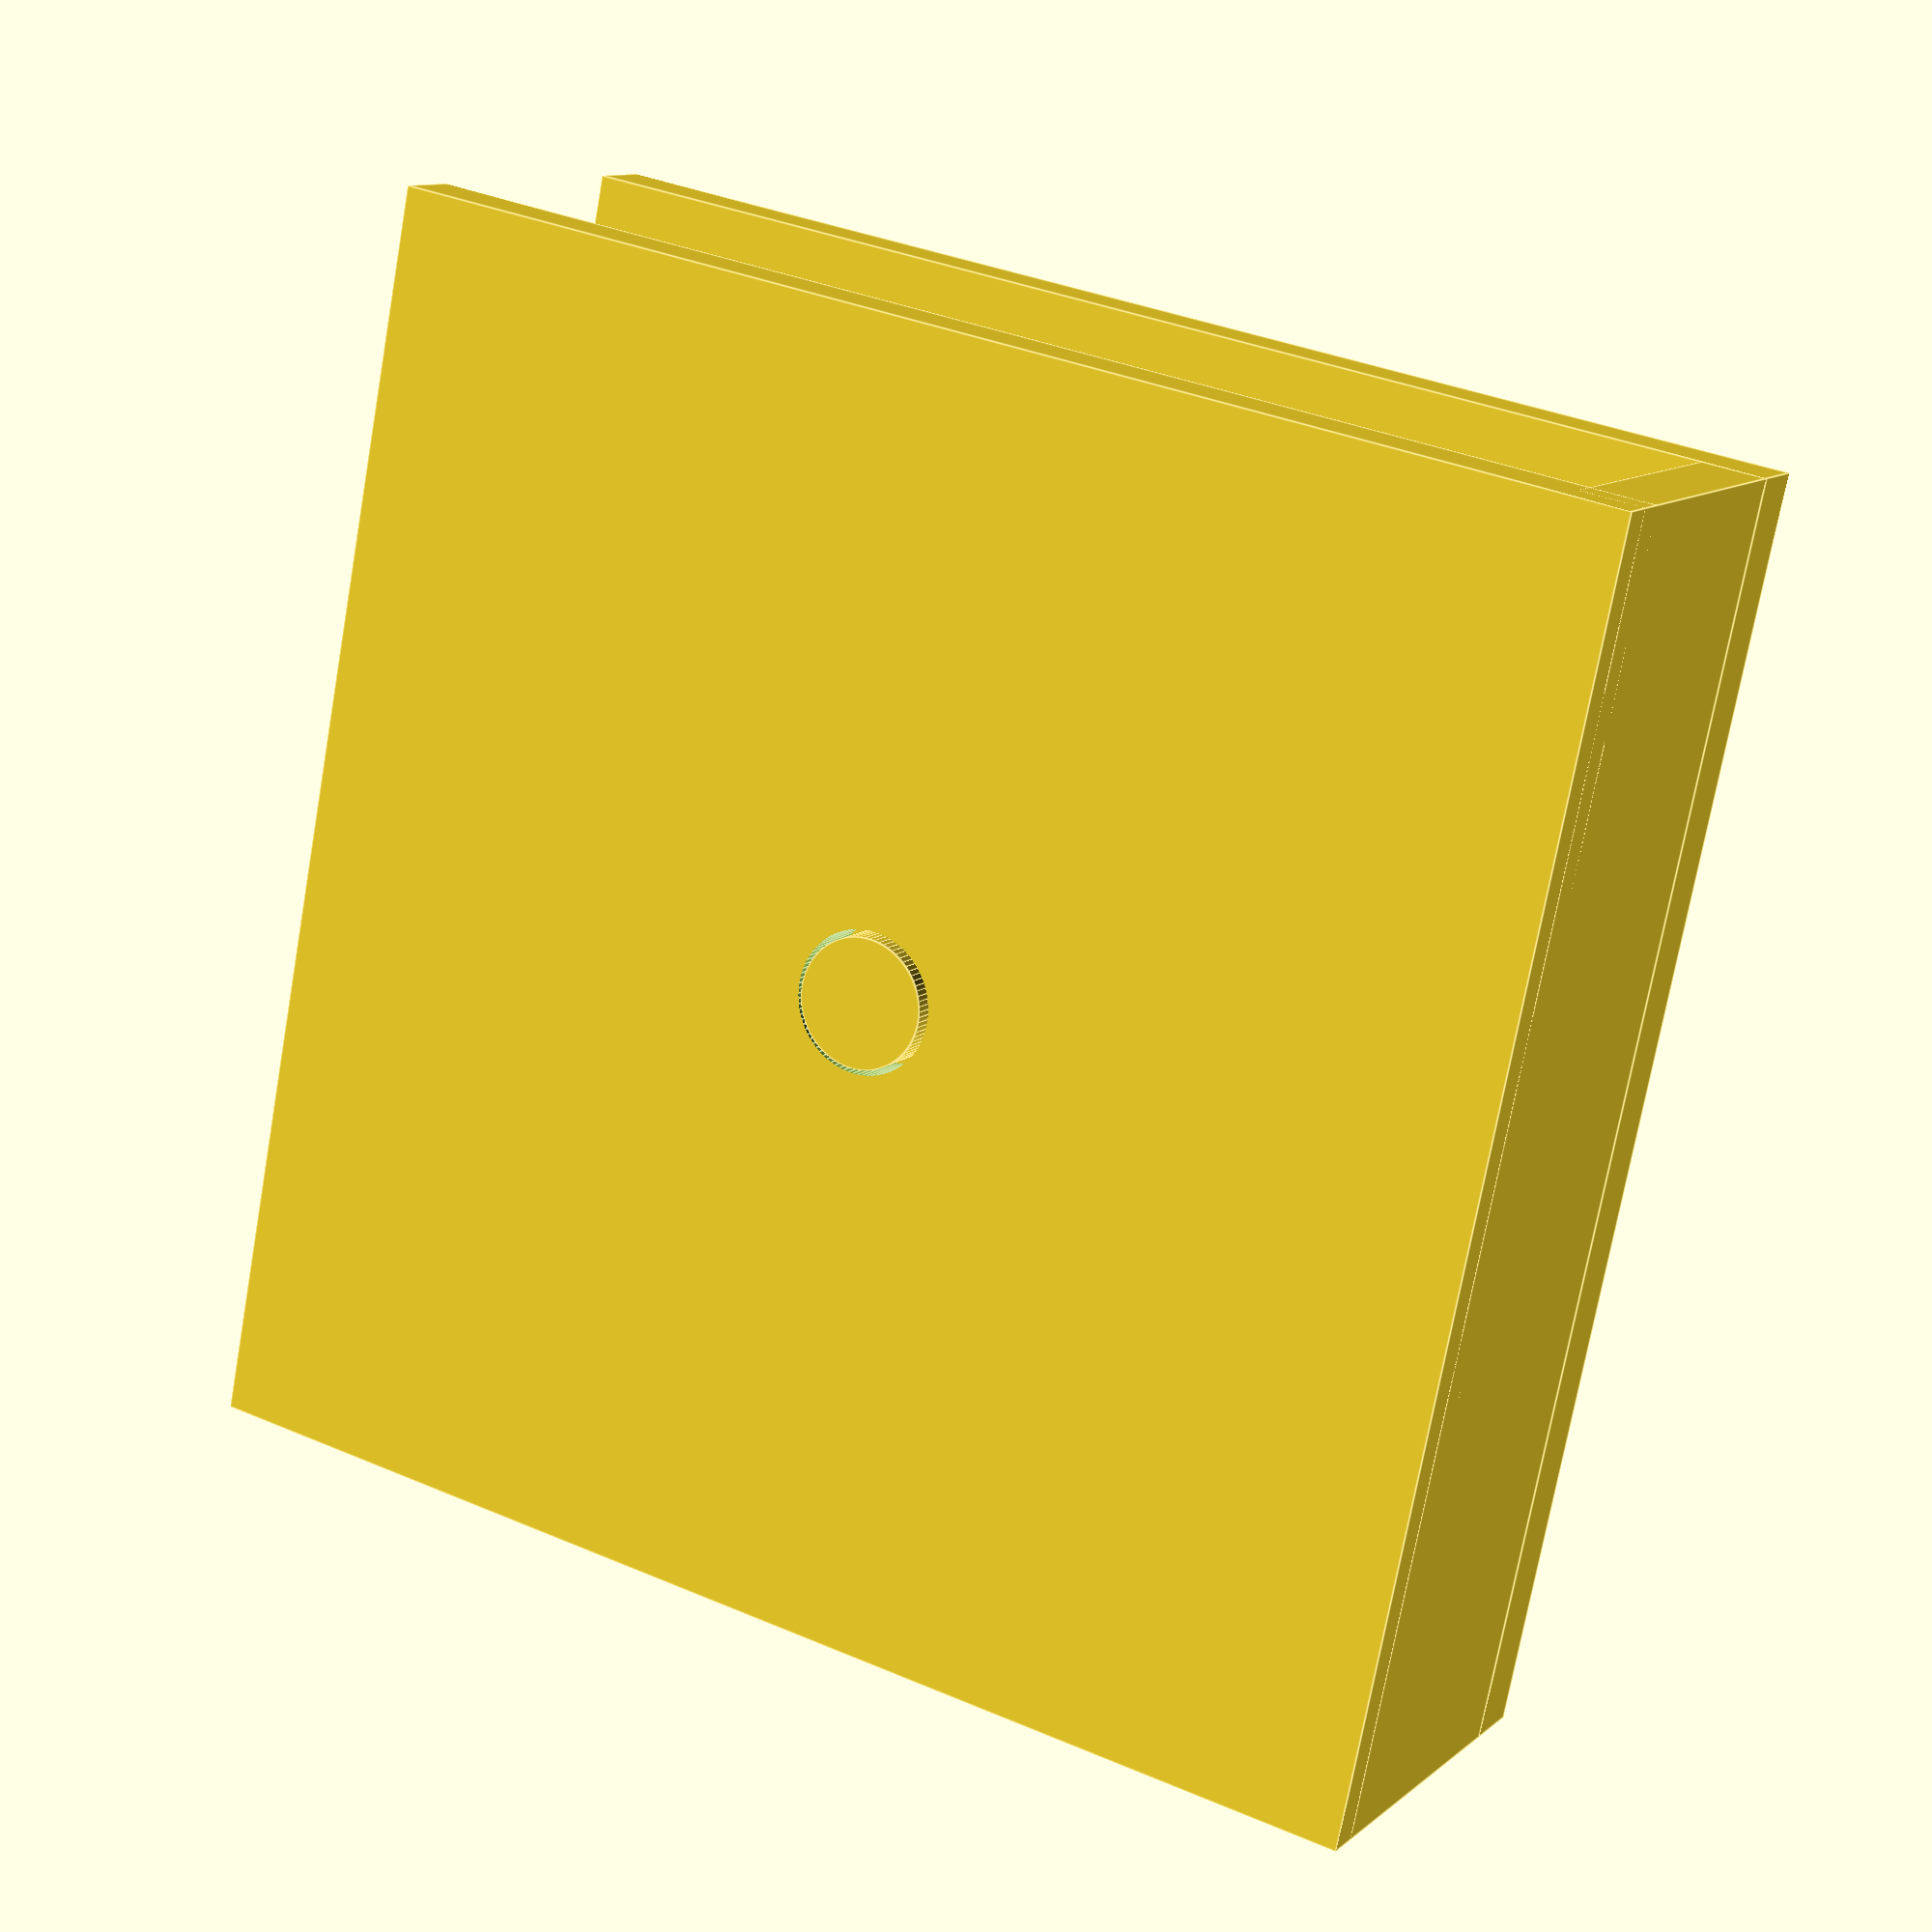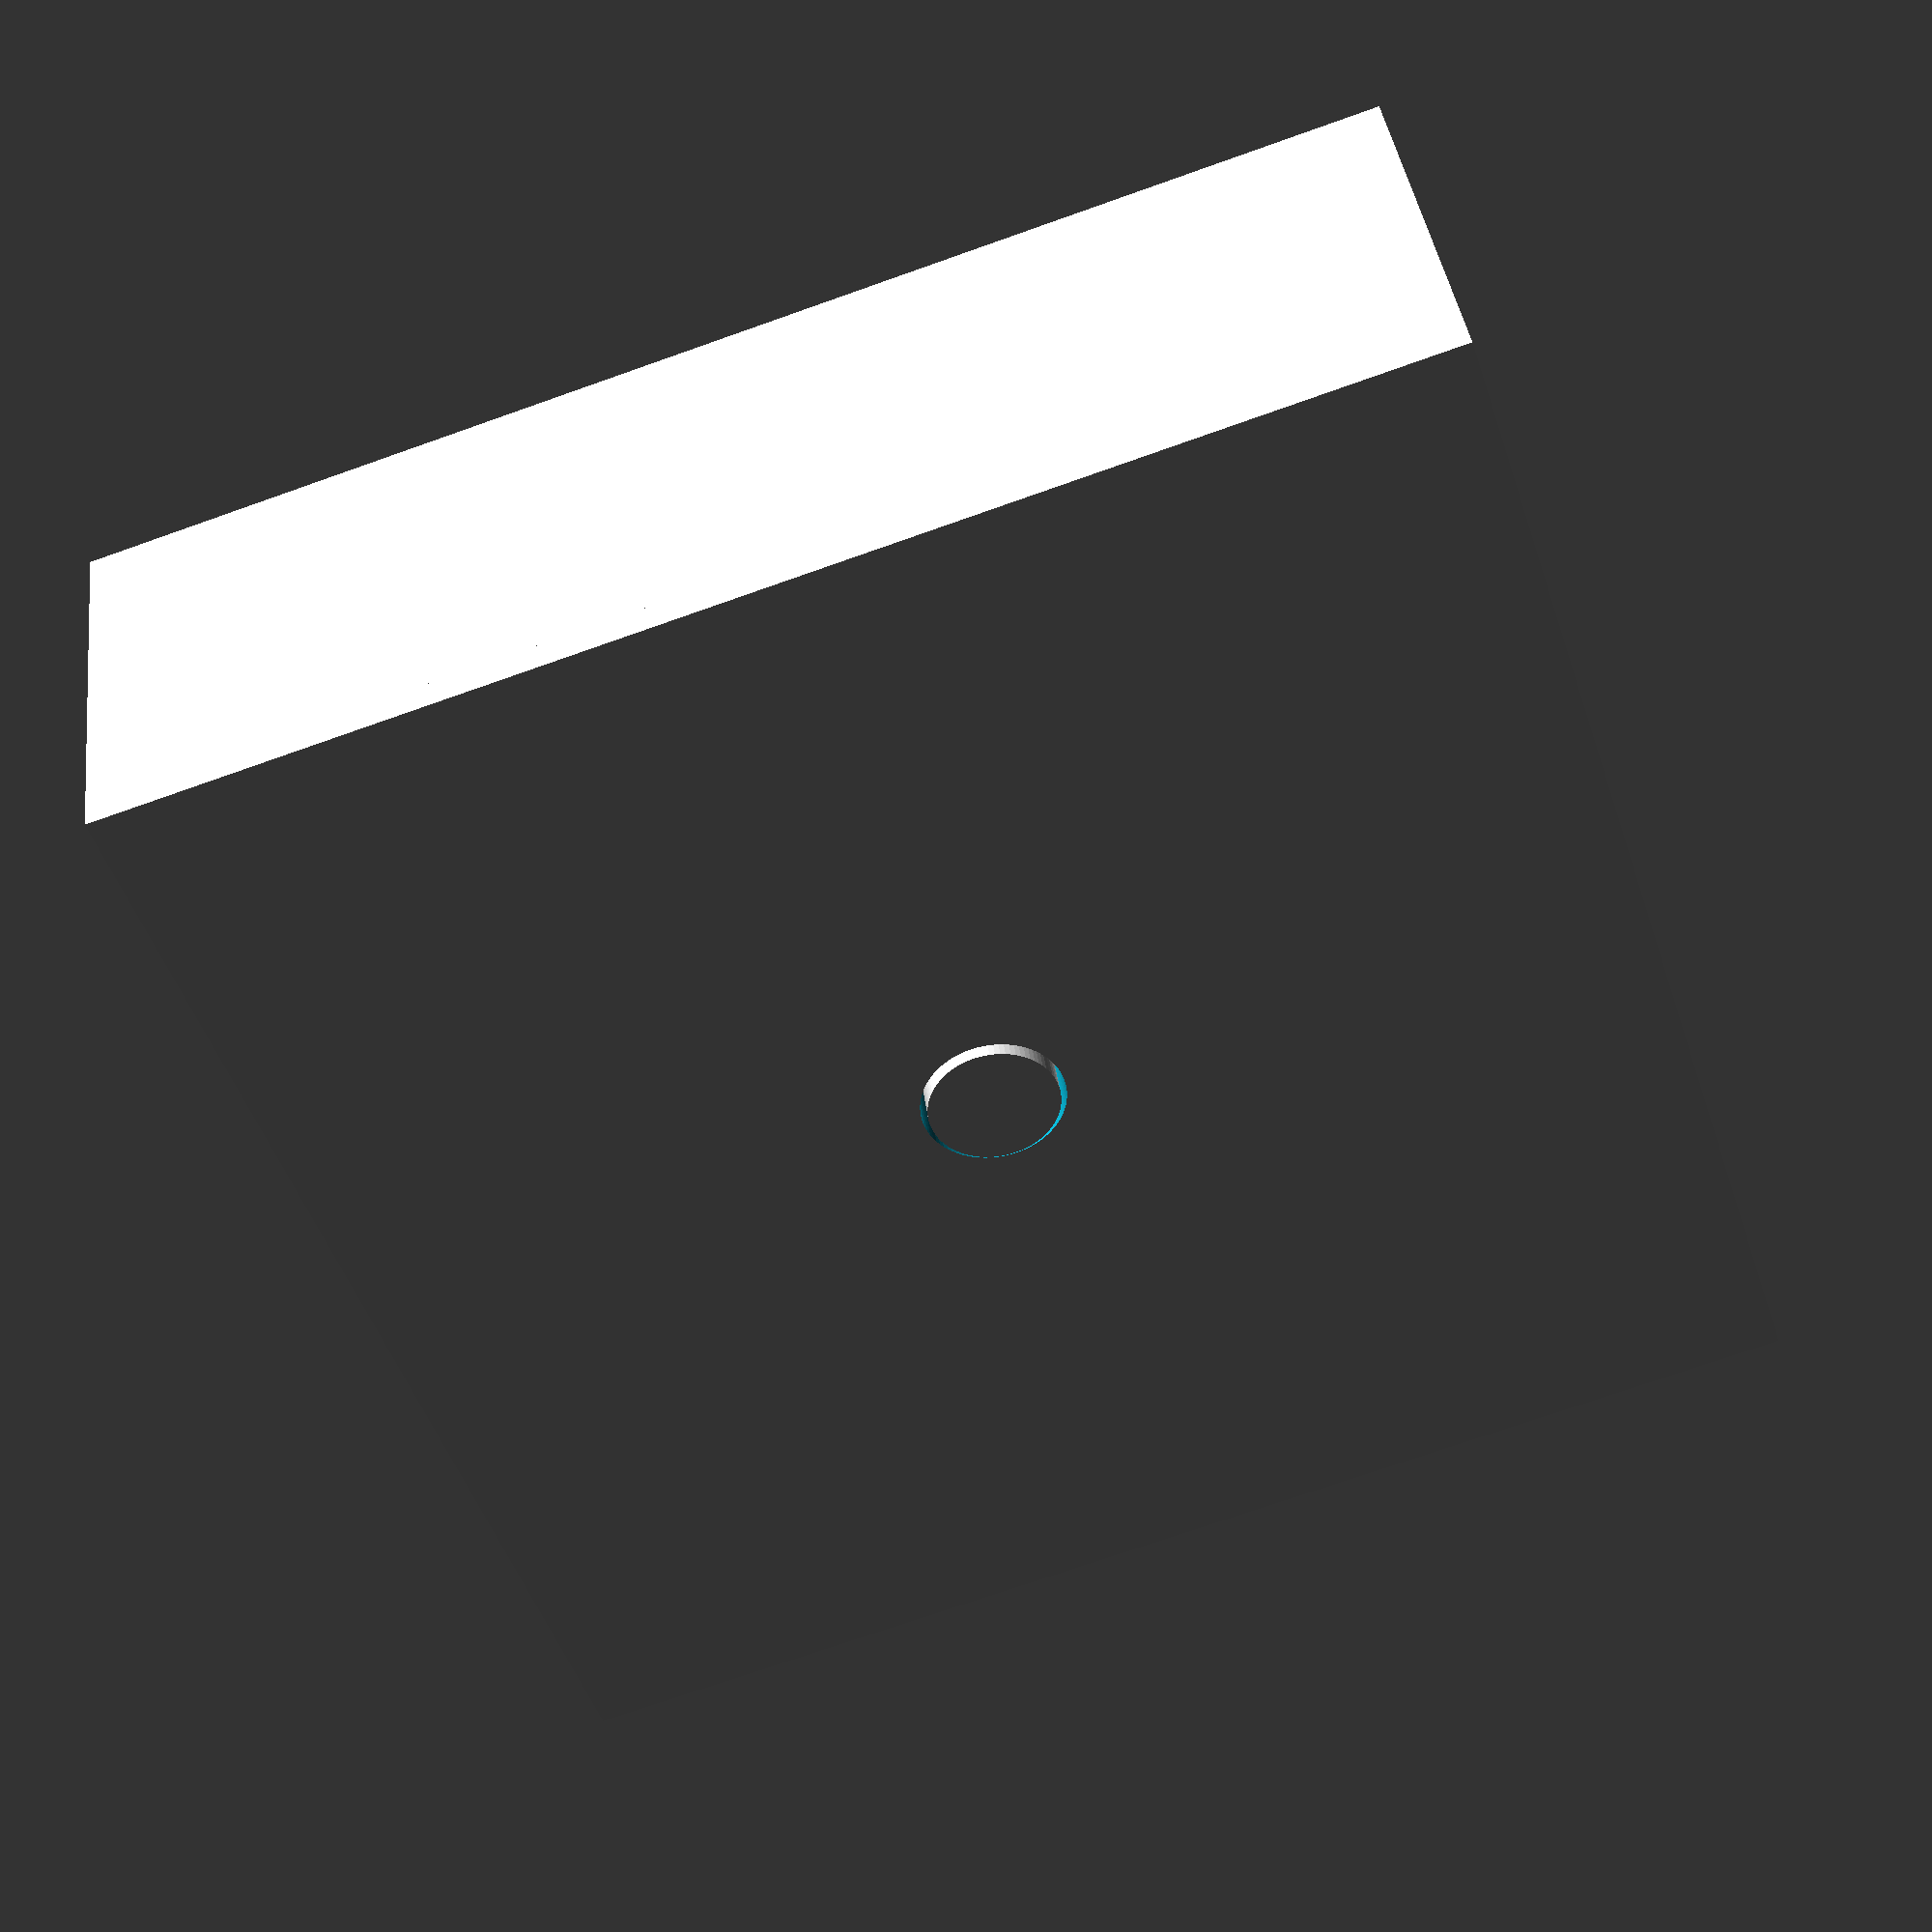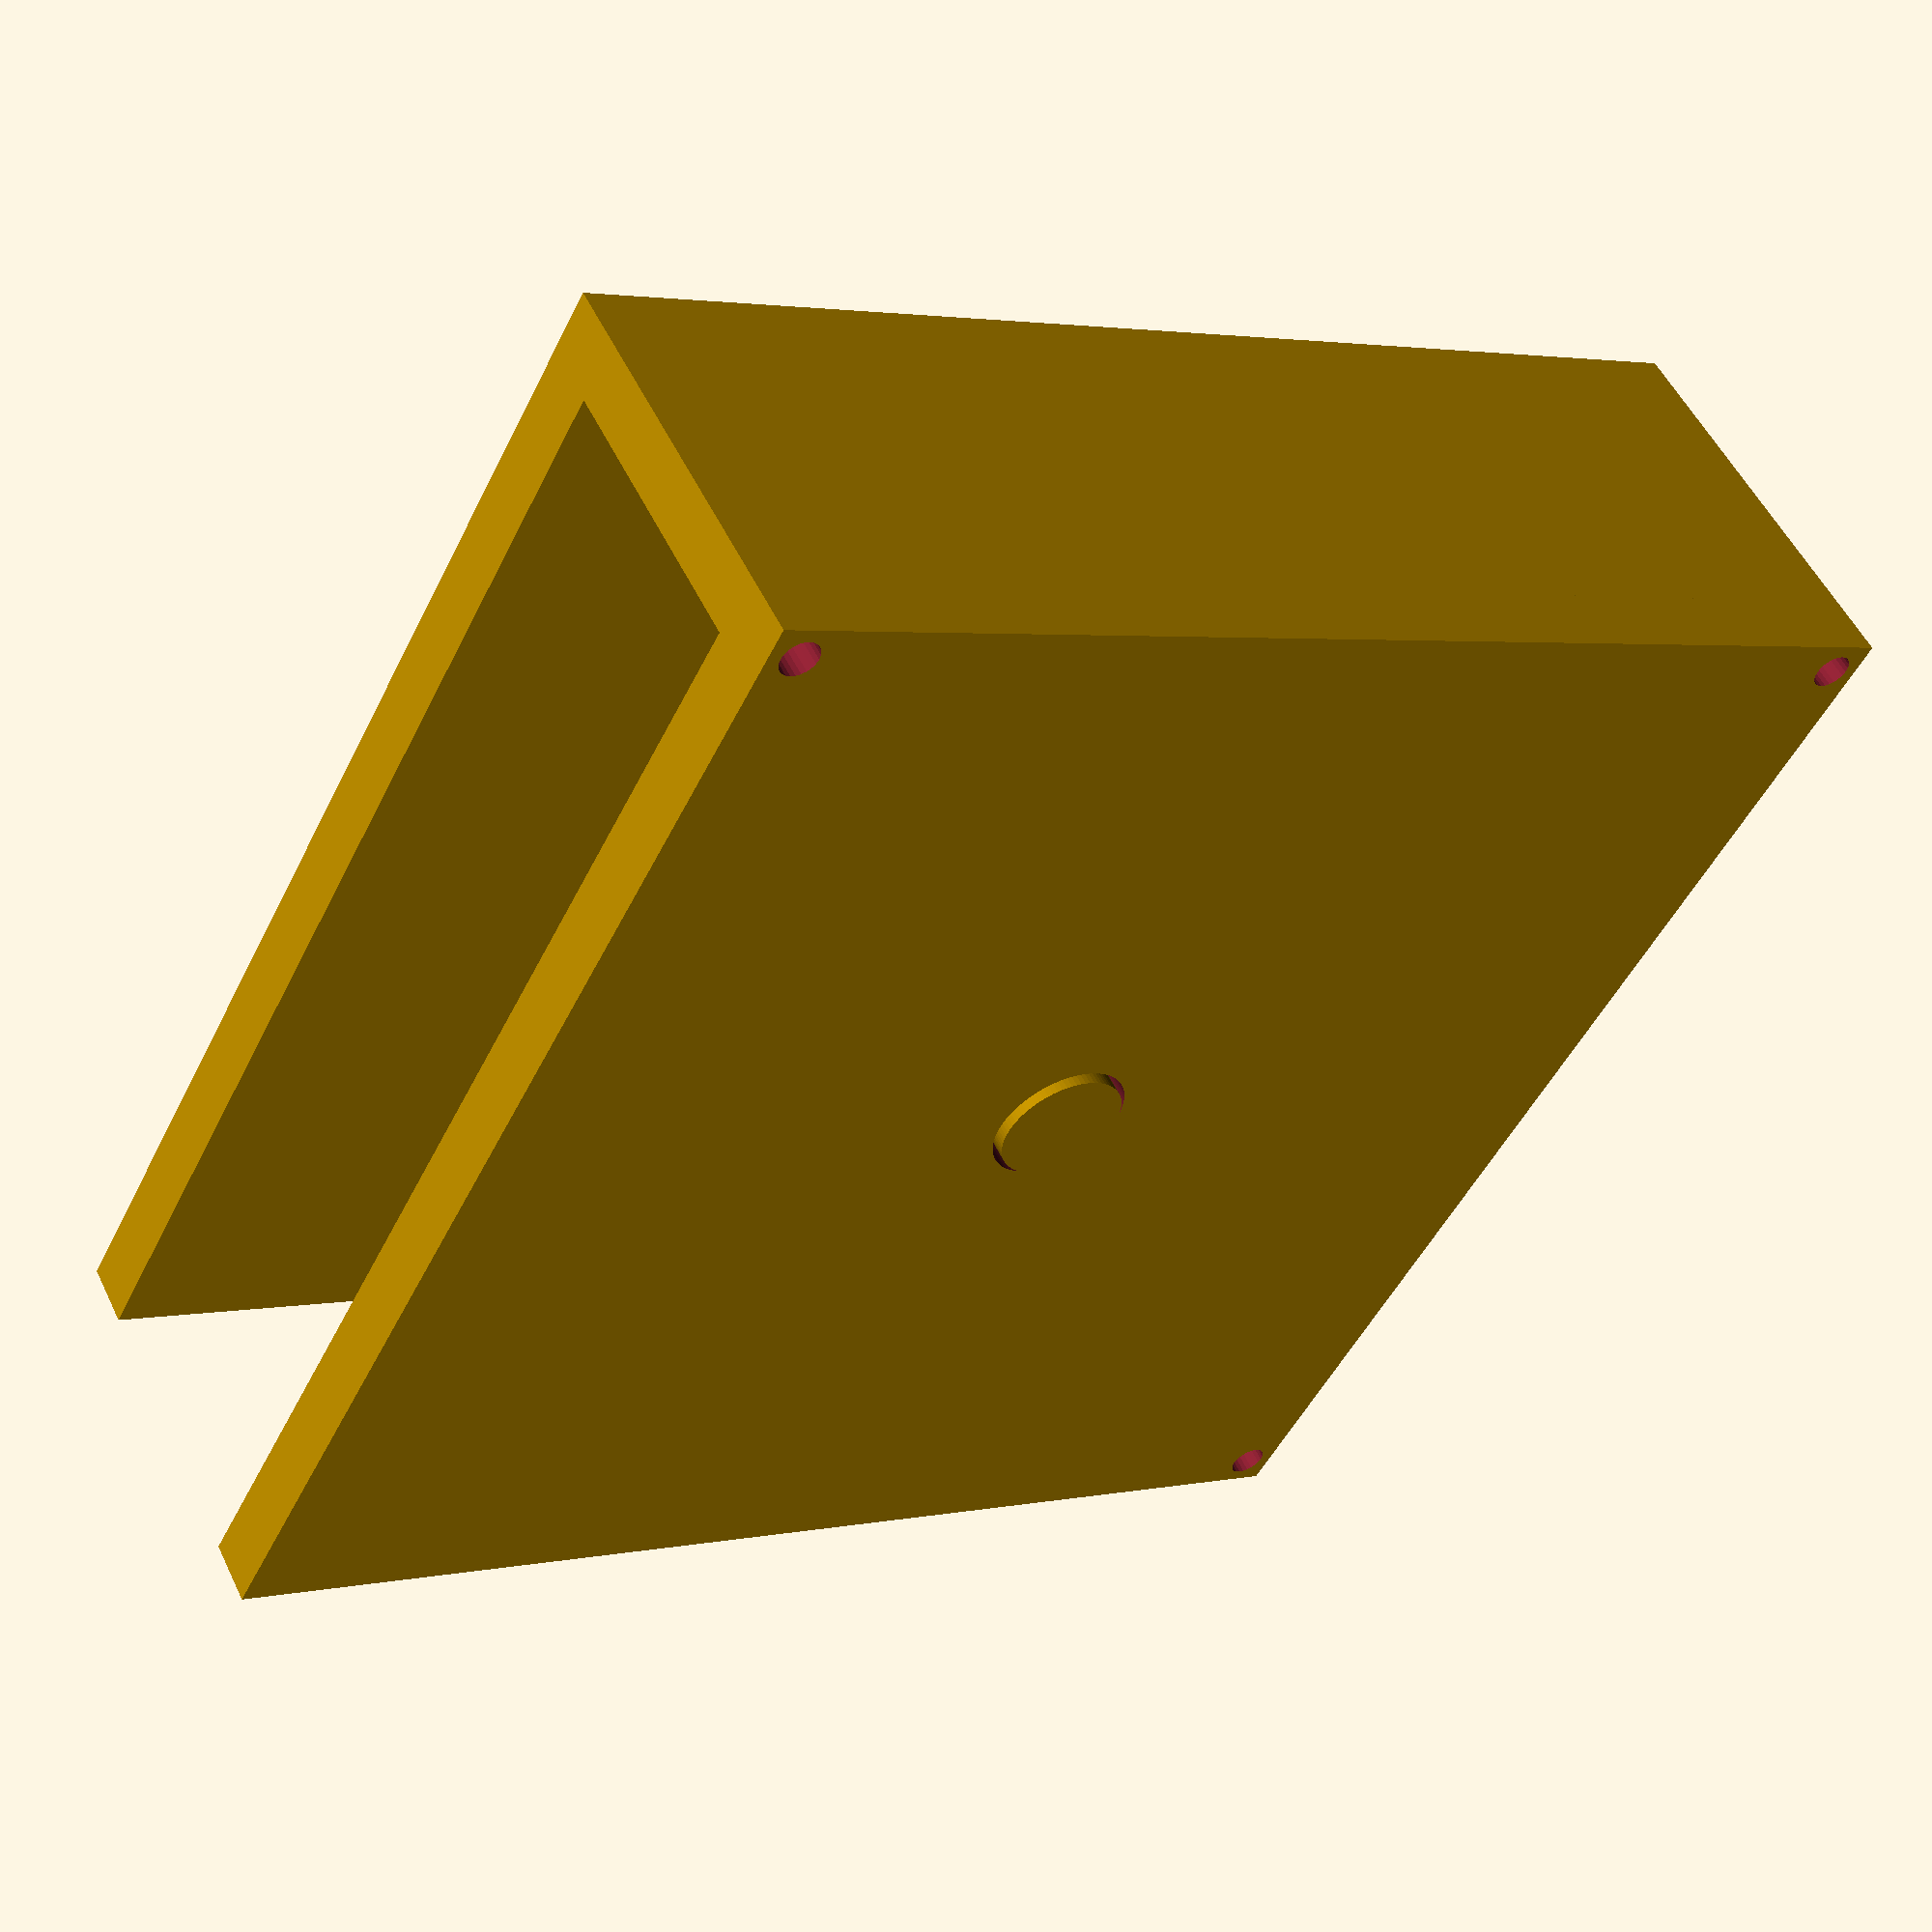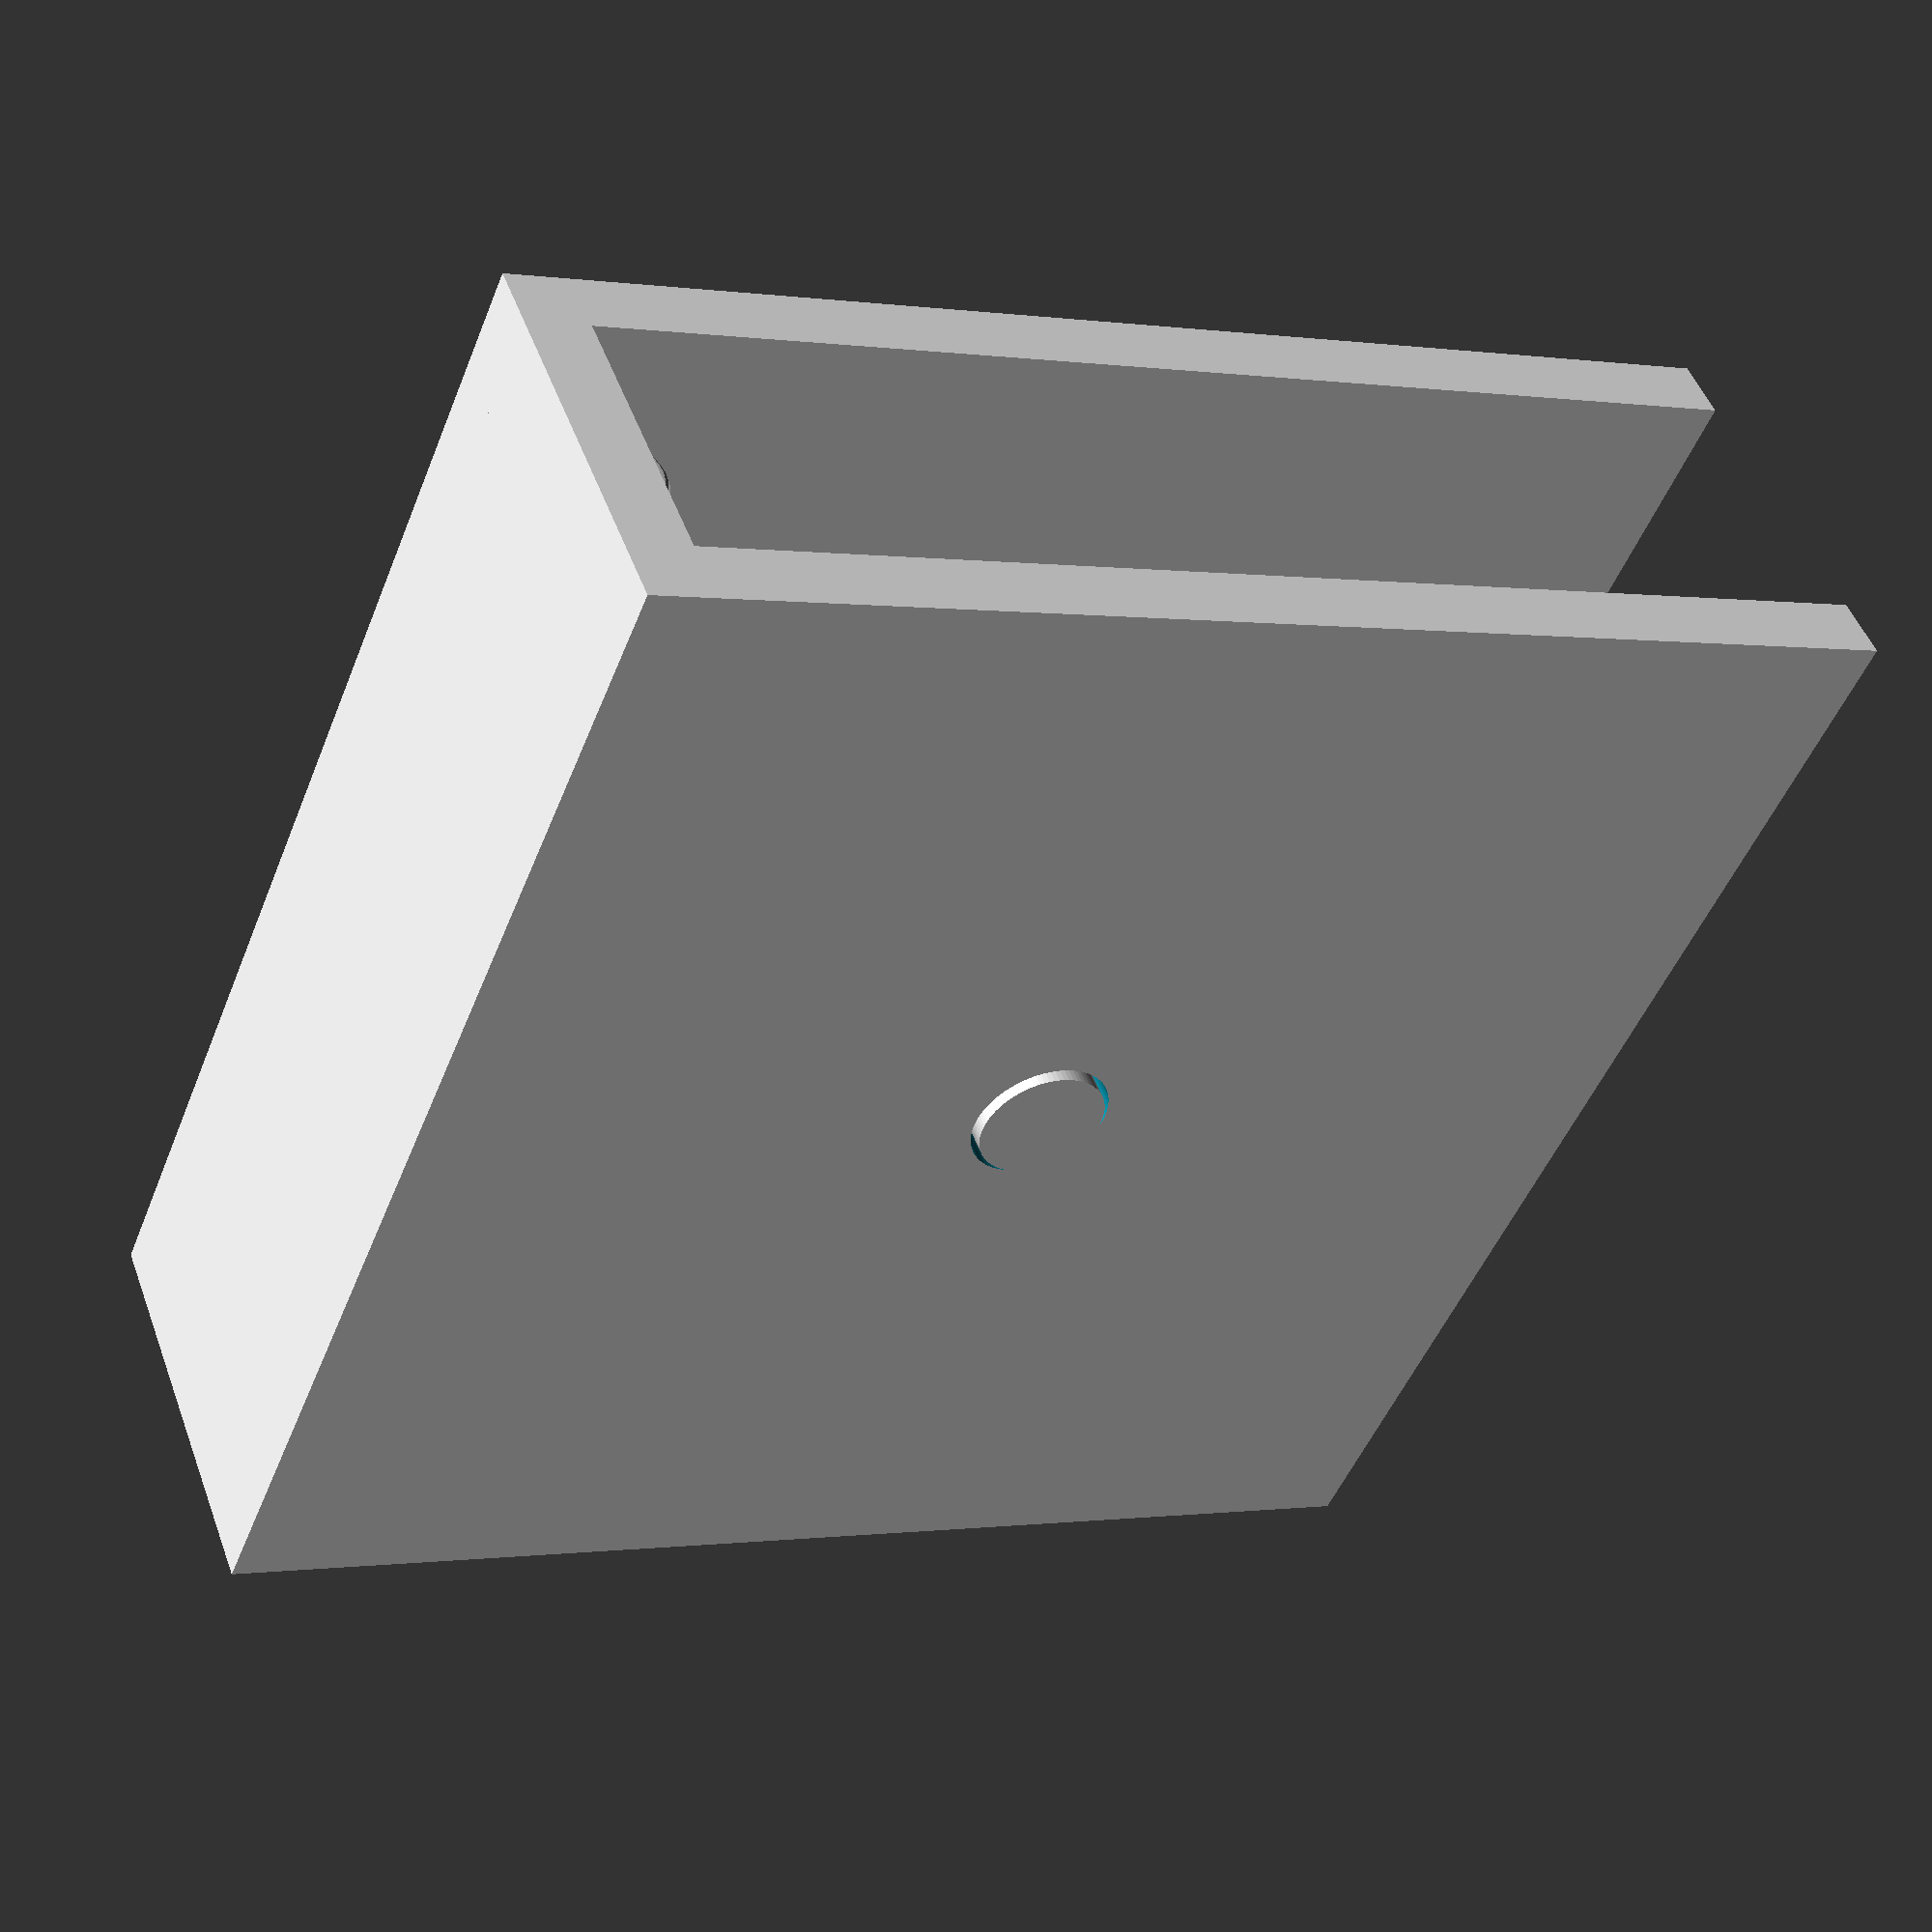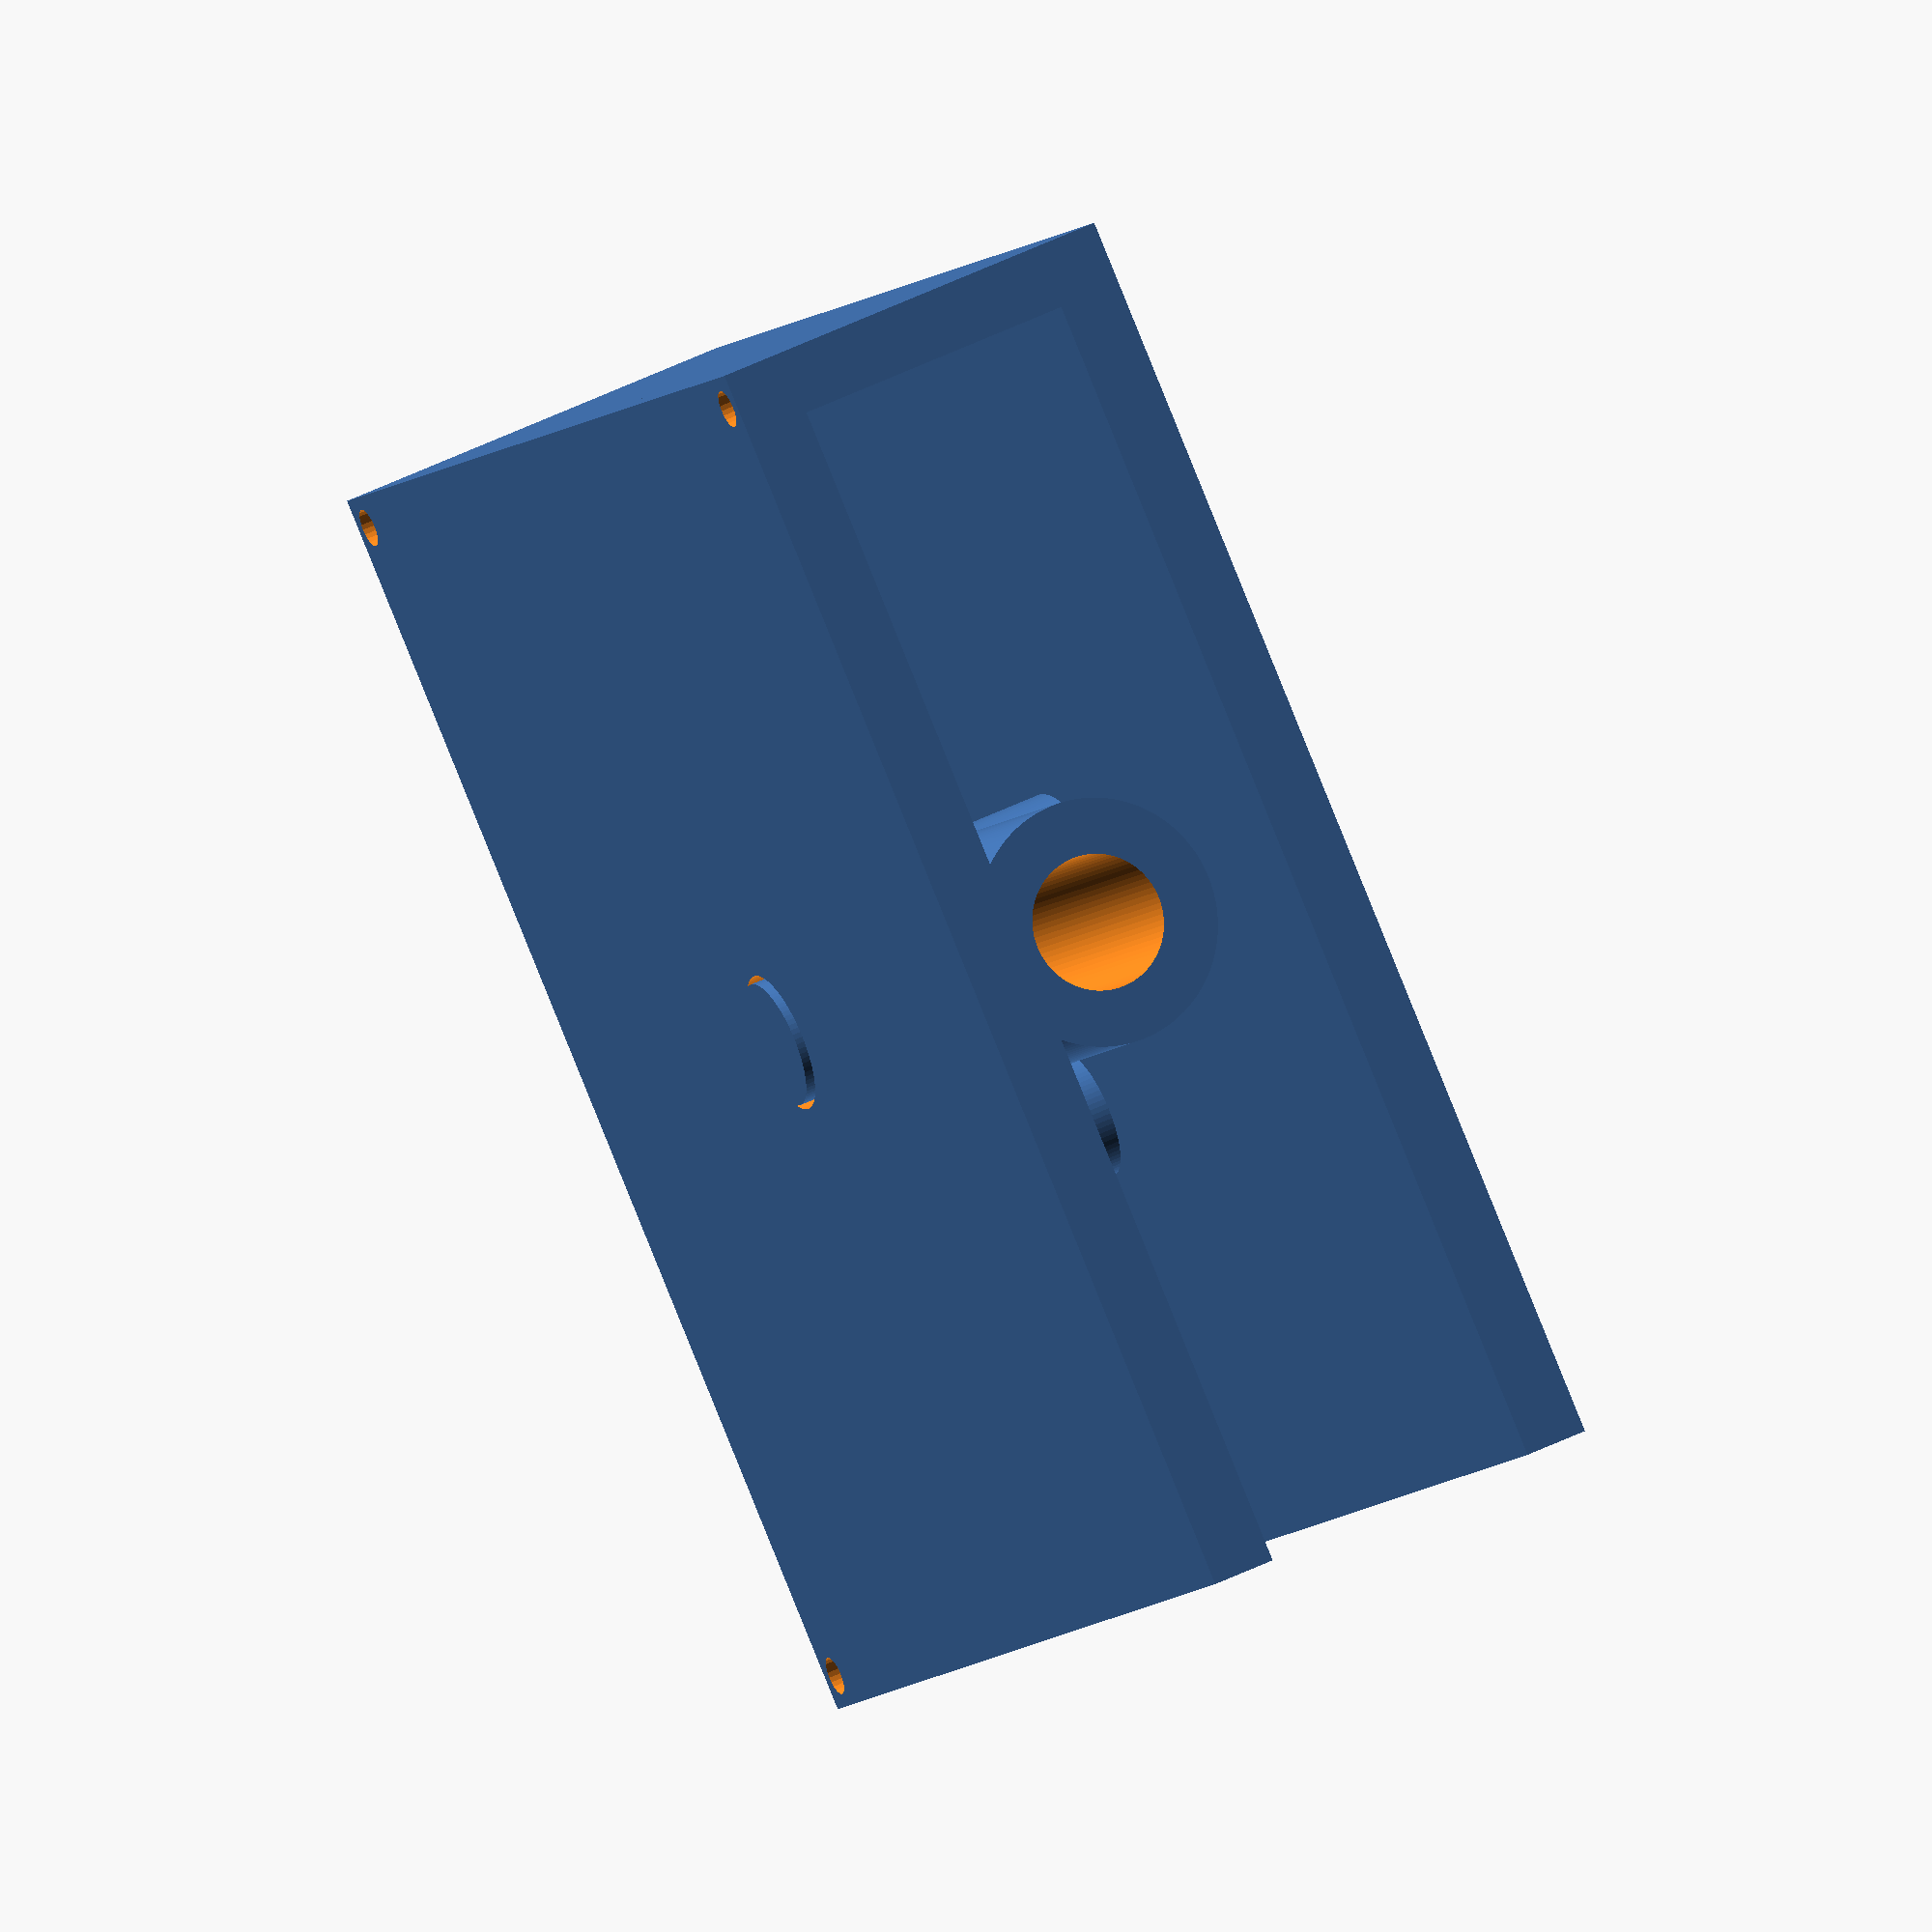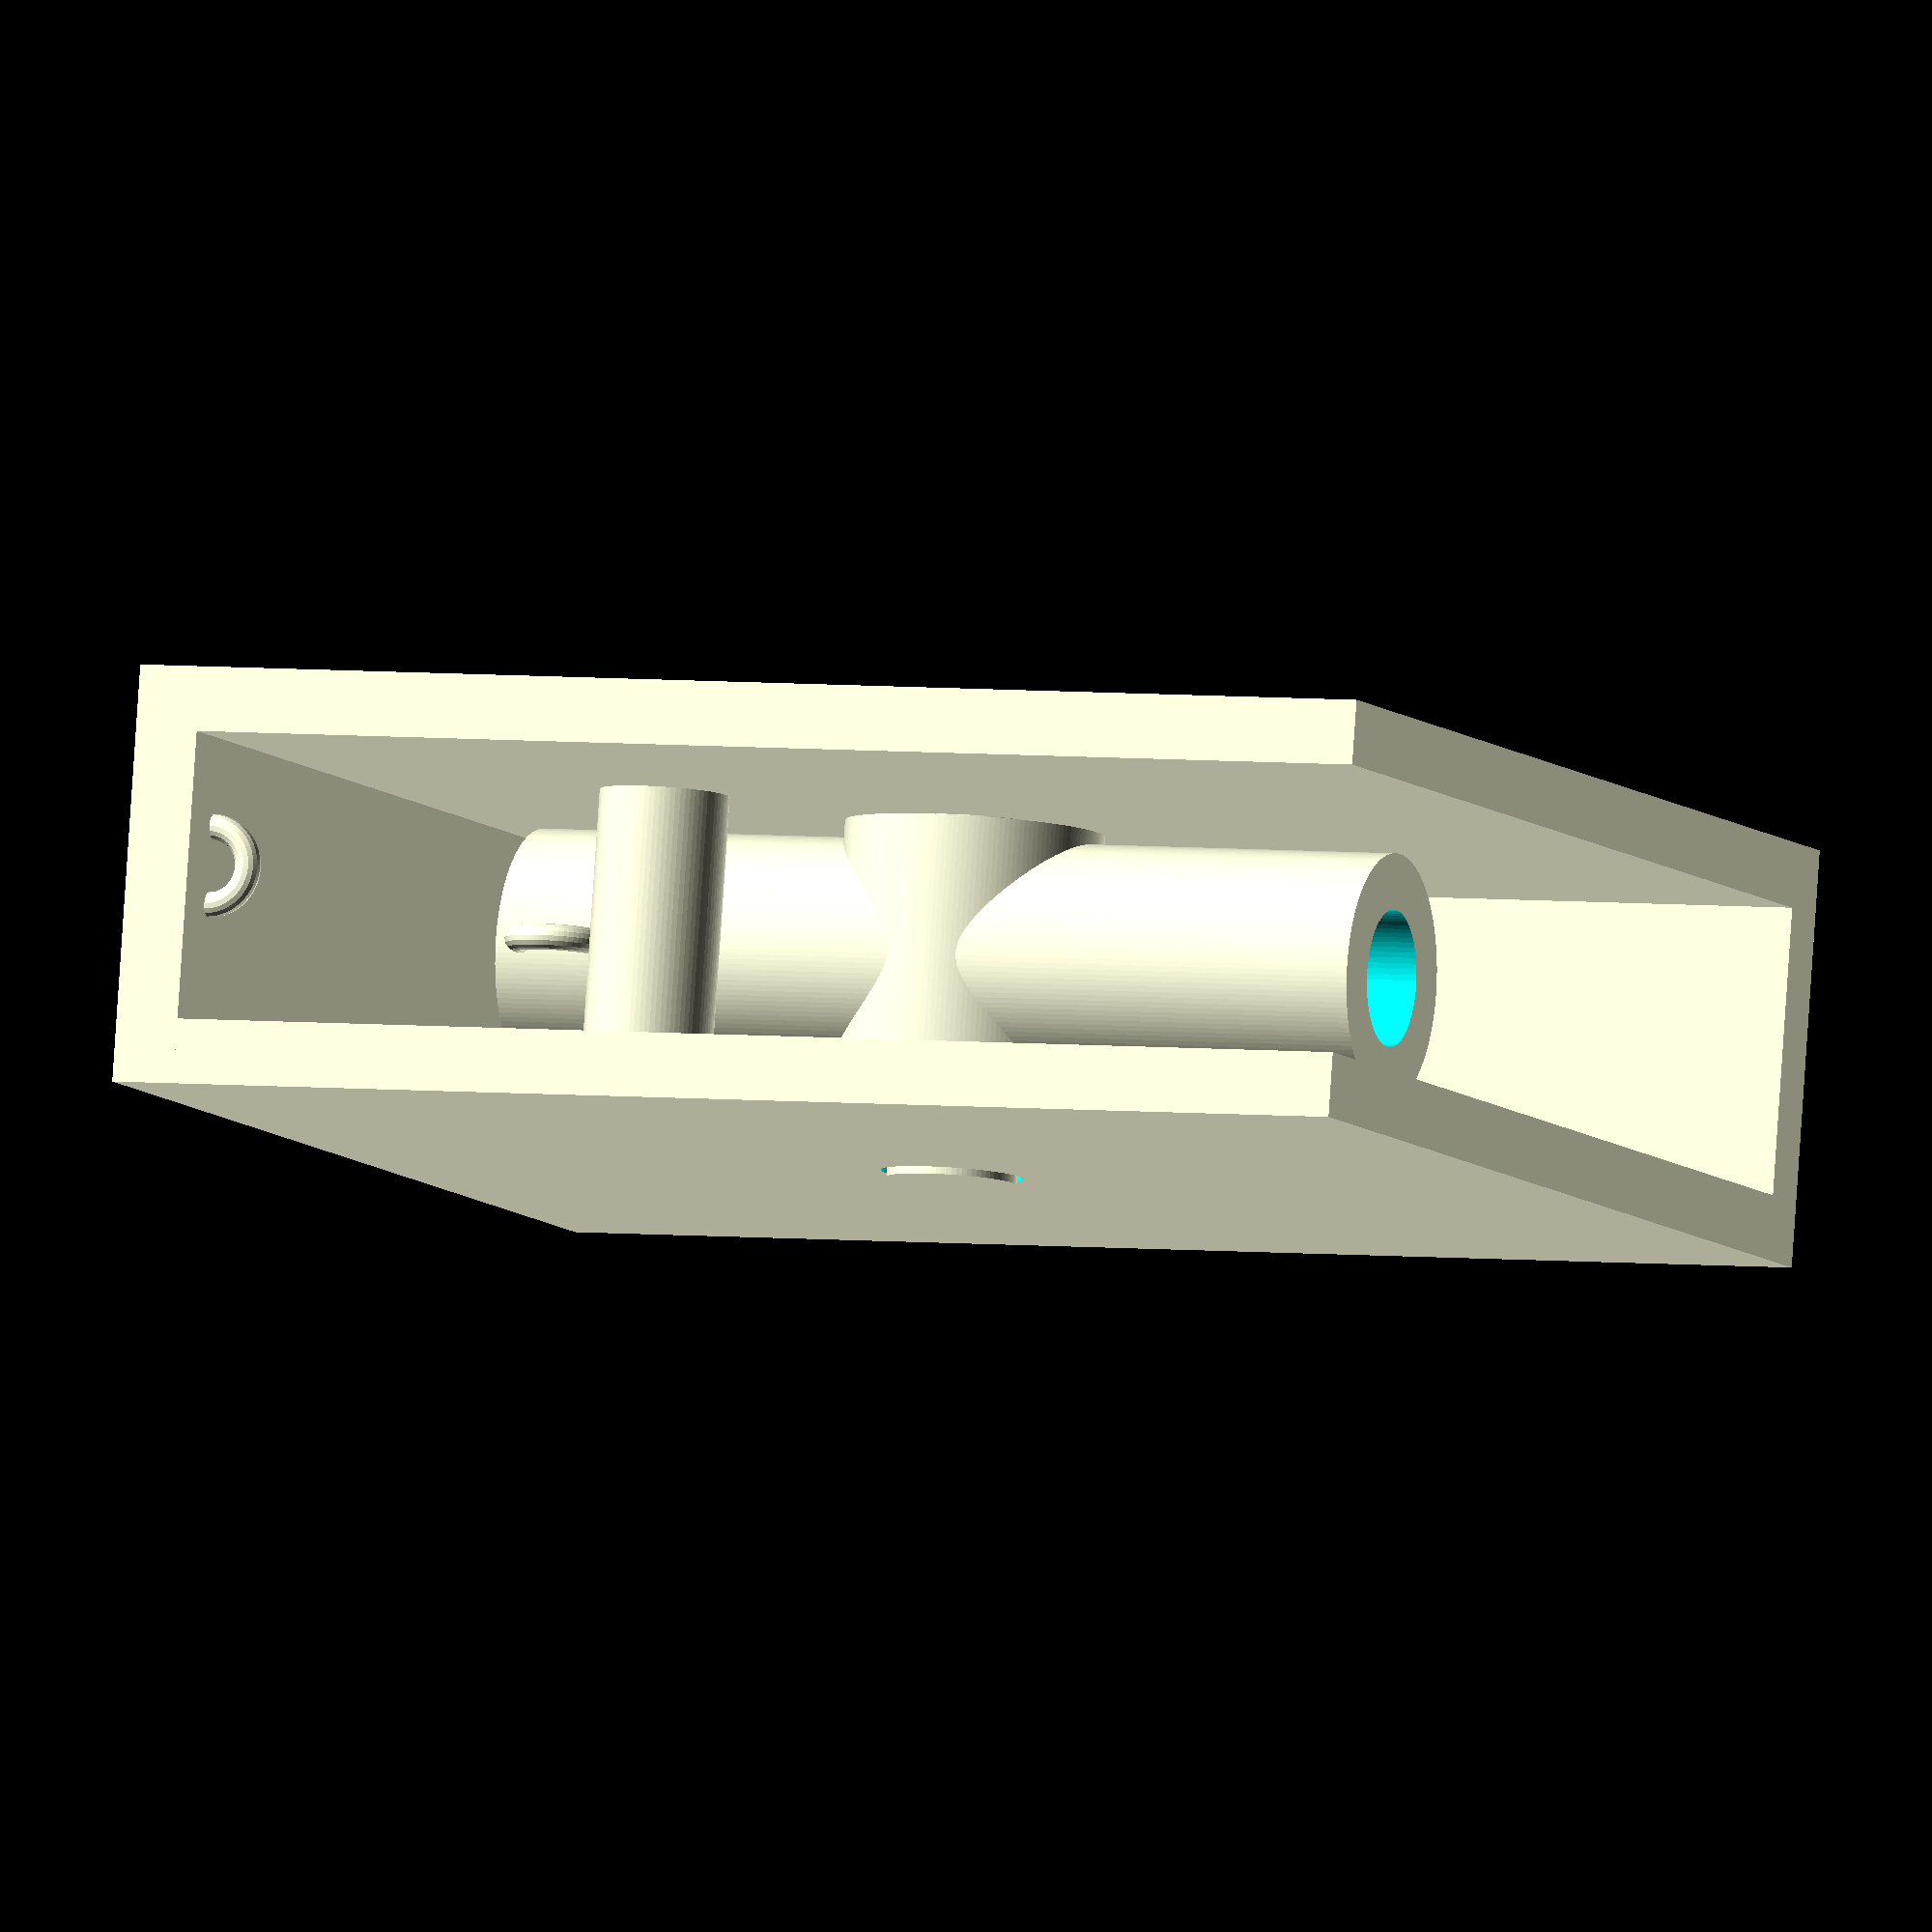
<openscad>
/*
 * First version of a compliant mallet holder. Missing bearings and other adjustments
 */

$fa = 1;
$fs = 0.4;

mallet_length = 393;
mallet_sphere_radius = 39.6/2;
axel_radius = 5;
side_wall_thickness = 5;
mallet_handle_radius=9.6/2;
side_wall_center_distance = mallet_handle_radius*2+1.5+side_wall_thickness/2;

// Module for a standard mallet object
module mallet() {
    cylinder(h=mallet_length+mallet_sphere_radius, r=mallet_handle_radius);
    translate([0, 0, mallet_length+mallet_sphere_radius])
        sphere(r=mallet_sphere_radius, center=true);
}

// Base Module for the left and right side wall
module side_wall() {
    difference() {
        cube([100, 100, side_wall_thickness], center=true);
        translate([0, 0, 0])
            cylinder(h=side_wall_thickness+1, r=axel_radius*1.1, center=true);
    }
}

// Module for the right side wall
module side_wall_right() {
    difference() {
        side_wall();
        translate([0, 0, -side_wall_thickness-0.1])
            rotate([180, 0, 0])
            screw_holes(side_wall_thickness*2, 3, 50);  // 3mm width holes
    }
}

// Module for the left side wall with multiple objects connecting to the right sidewall
module side_wall_left() {
    wall_to_wall_distance = side_wall_center_distance*2-side_wall_thickness/2;
    side_wall();
    difference() {
        union() {
            translate([-20, -(mallet_handle_radius*2+5), 0])
                cylinder(h=wall_to_wall_distance, r=5);
            translate([-50, -50, 0])
                union() {
                    cube([side_wall_thickness, 100, wall_to_wall_distance]);
                    translate([side_wall_thickness, 5, wall_to_wall_distance/2+side_wall_thickness/2])
                        rotate([90, 0, 0])
                        rubber_attachment();
                };
            translate([-50, 50, 0])
                rotate([0, 0, -90])
                cube([side_wall_thickness, 100, wall_to_wall_distance]);
        }
        translate([0, 0, wall_to_wall_distance])
            screw_holes(6, 3, 50);  // 6mm deep 3mm width holes
    }
}

// Module for the mallet car, the moving part in the assembly holding the mallet
module mallet_car() {
    difference() {
        union() {
            cylinder(h=70, r=mallet_handle_radius*2, center=true);
            rotate([90, 0, 0])
                cylinder(h=2*(mallet_handle_radius*2+side_wall_thickness+2), r=axel_radius, center=true);
            rotate([90, 0, 0])
                cylinder(h=2*(mallet_handle_radius*2+1), r=axel_radius*2, center=true);
            translate([-mallet_handle_radius*2, 0, -30])
                rotate([90, 0, 0])
                rubber_attachment();
        }
        
        translate([0, 0, -30])
            scale(1.1)
            mallet();
    }
    
}

// A ring for the rubber band to attach to the mallet car and main body
module rubber_attachment() {
    rotate_extrude(angle=360) {
        translate([3, 0, 0])
            circle(r=1);
    }
}

// The full assembly
module mallet_holder() {
    translate([0, side_wall_center_distance, 0])
        rotate([90, 0, 0])
        side_wall_right();

    translate([0, -side_wall_center_distance, 0])
        rotate([-90, 0, 0])
        side_wall_left();

    rotate([0, 90, 0])
        mallet_car();
}

// Template for the screw holes connecting both sides
module screw_holes(depth, width, corners) {
    posVal = corners - side_wall_thickness / 2;
    translate([0, 0, -depth+0.001]) {
        translate([-posVal, -posVal, 0])
            cylinder(h=depth, r=width/2);
        translate([-posVal, posVal, 0])
            cylinder(h=depth, r=width/2);
        translate([posVal, posVal, 0])
            cylinder(h=depth, r=width/2);
    }
}

mallet_holder();

// translate([100, 100, 0])
    // side_wall_left();
    // side_wall_right();

// mallet_car();
// side_wall_left();
// side_wall_right();

</openscad>
<views>
elev=325.7 azim=249.6 roll=120.3 proj=p view=edges
elev=228.6 azim=187.7 roll=342.0 proj=p view=solid
elev=357.3 azim=134.7 roll=52.6 proj=p view=wireframe
elev=48.2 azim=338.5 roll=339.1 proj=p view=solid
elev=268.7 azim=288.2 roll=337.9 proj=o view=wireframe
elev=187.1 azim=184.1 roll=159.2 proj=o view=solid
</views>
